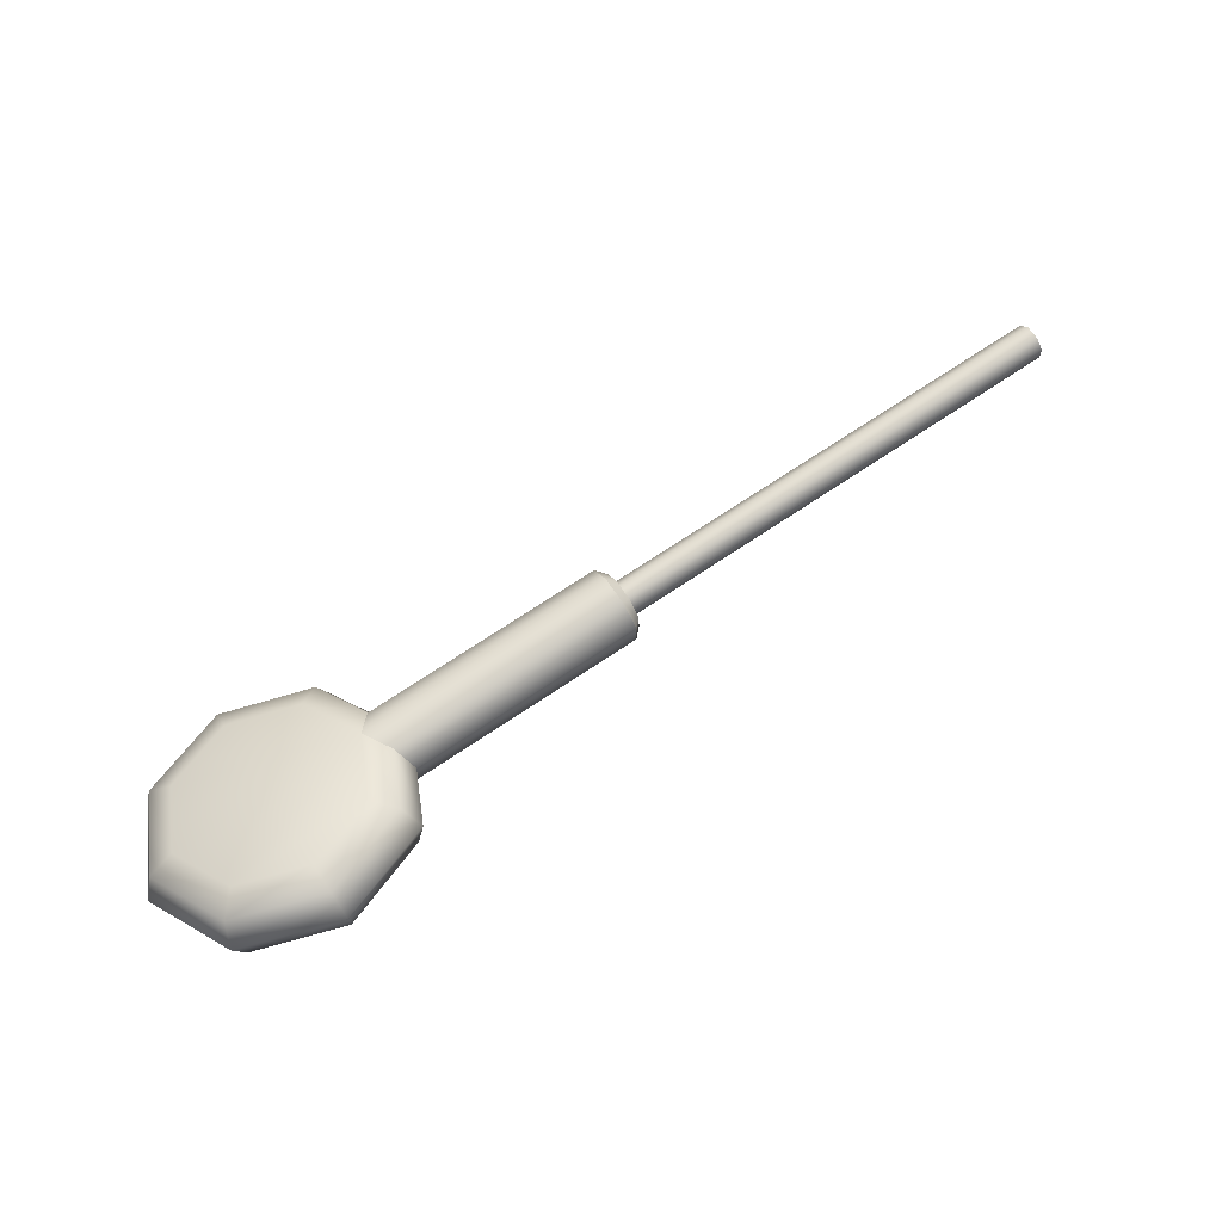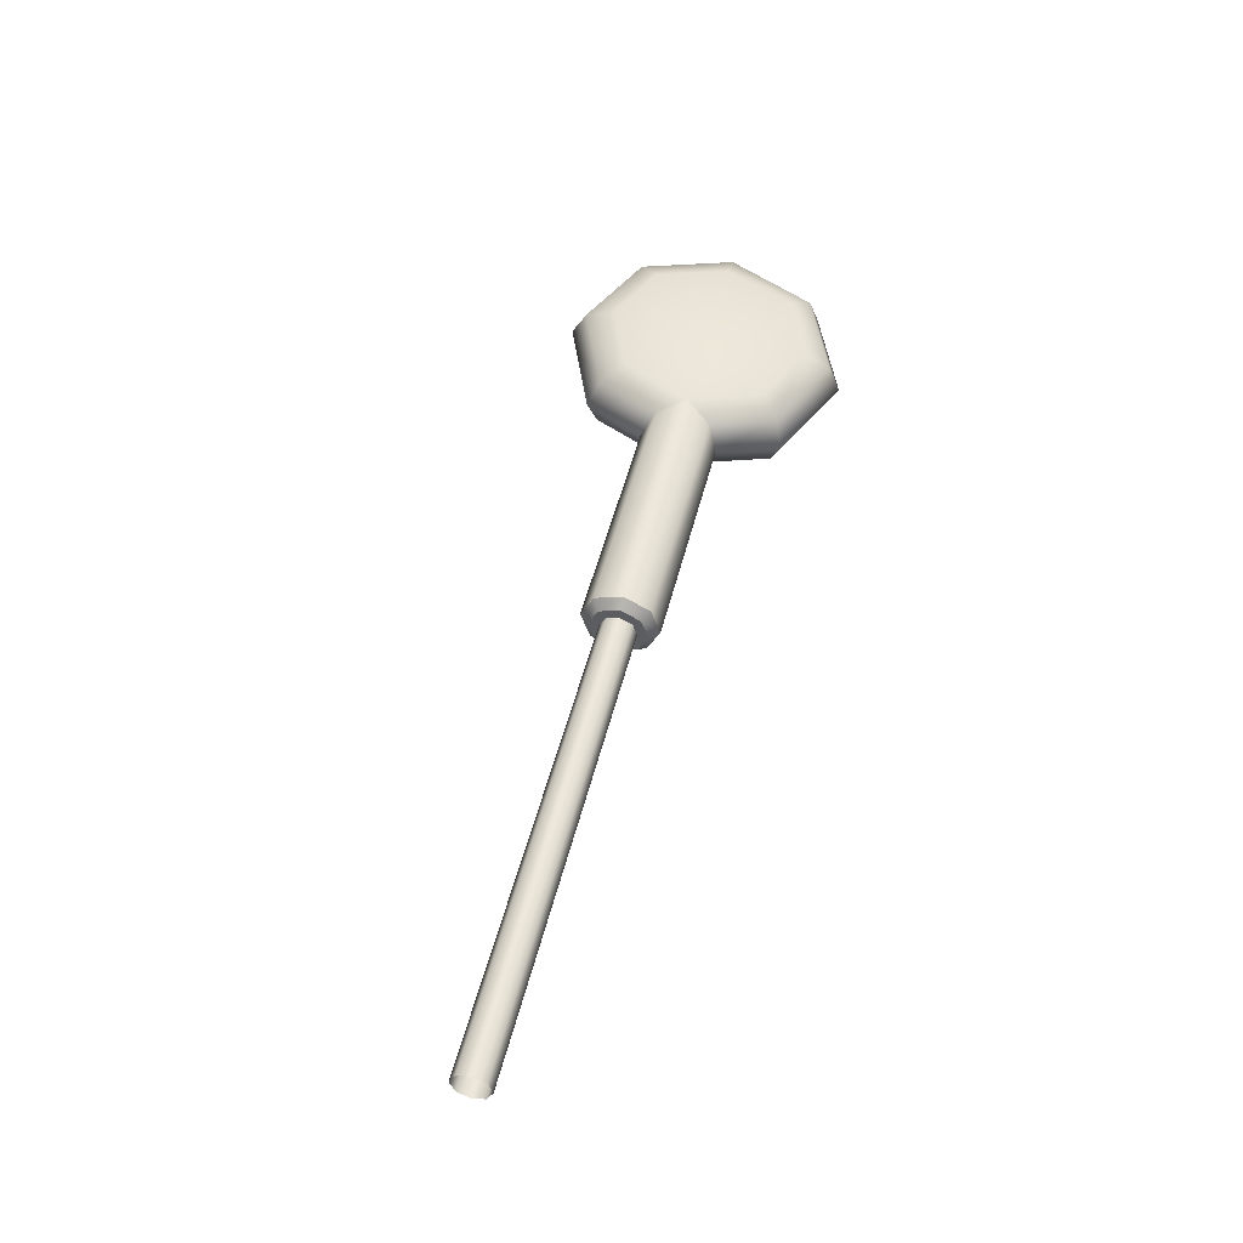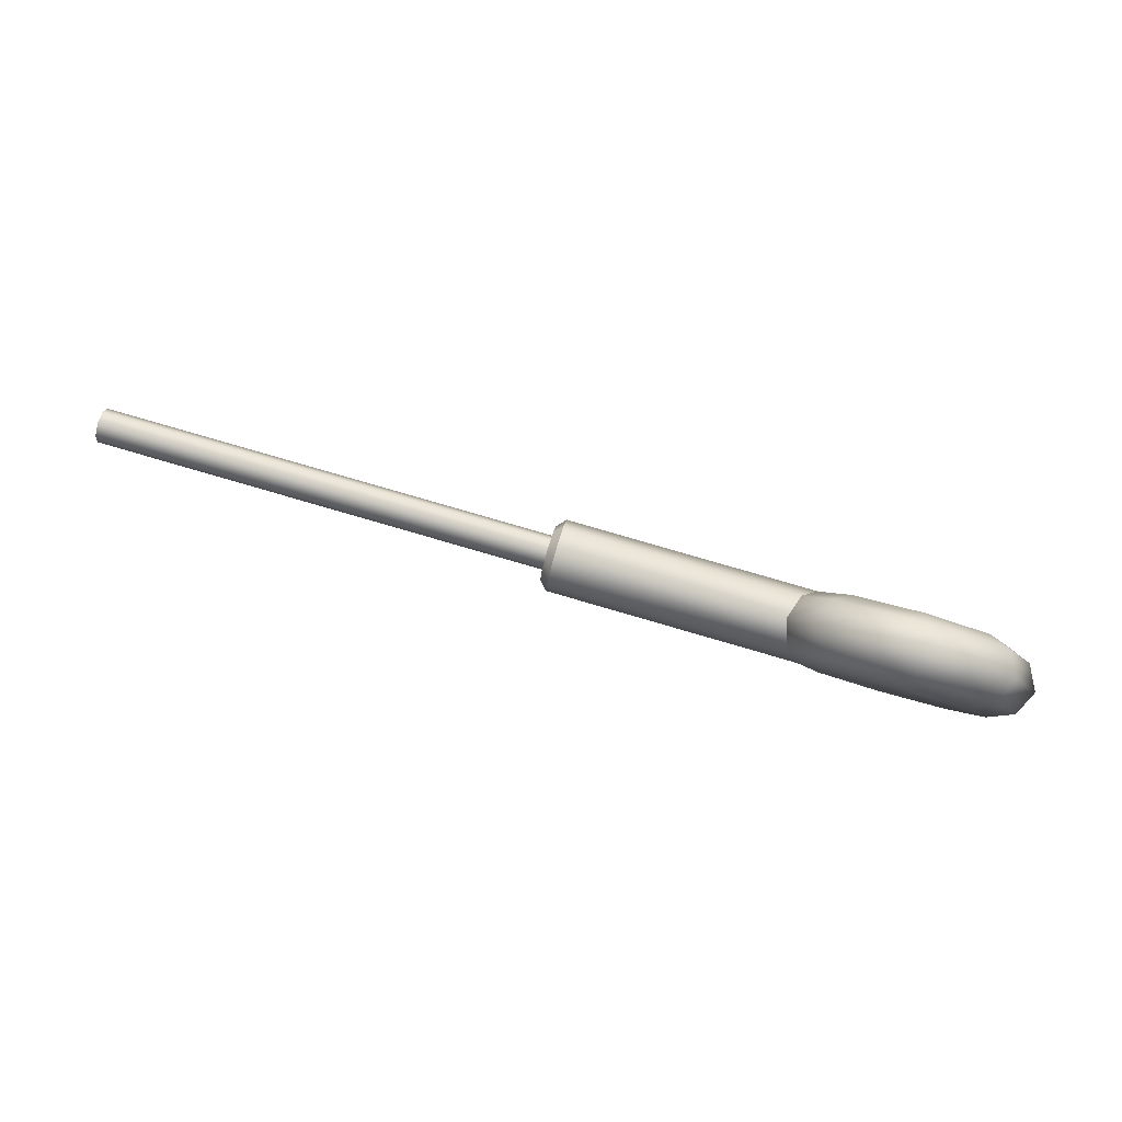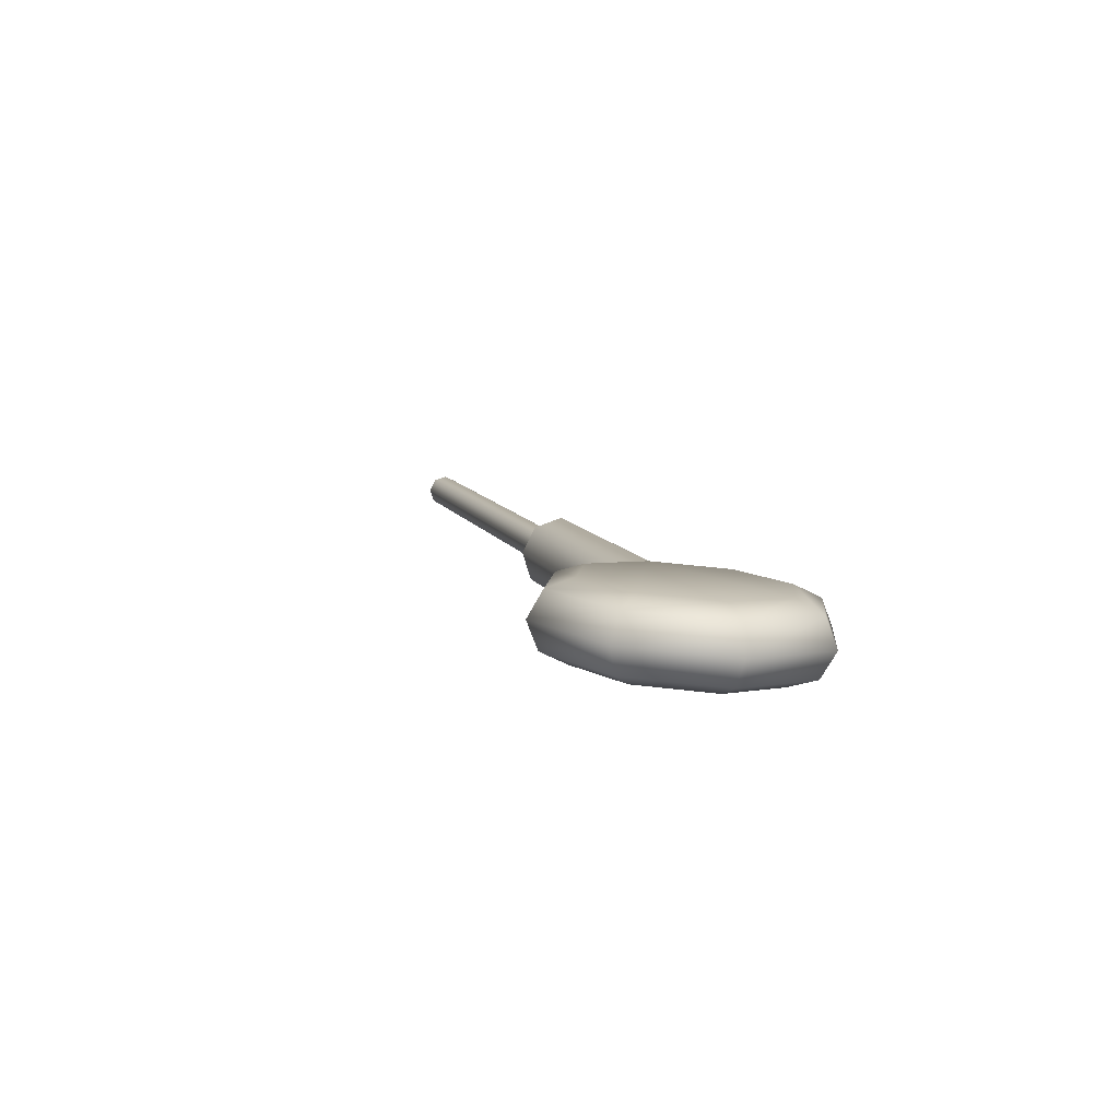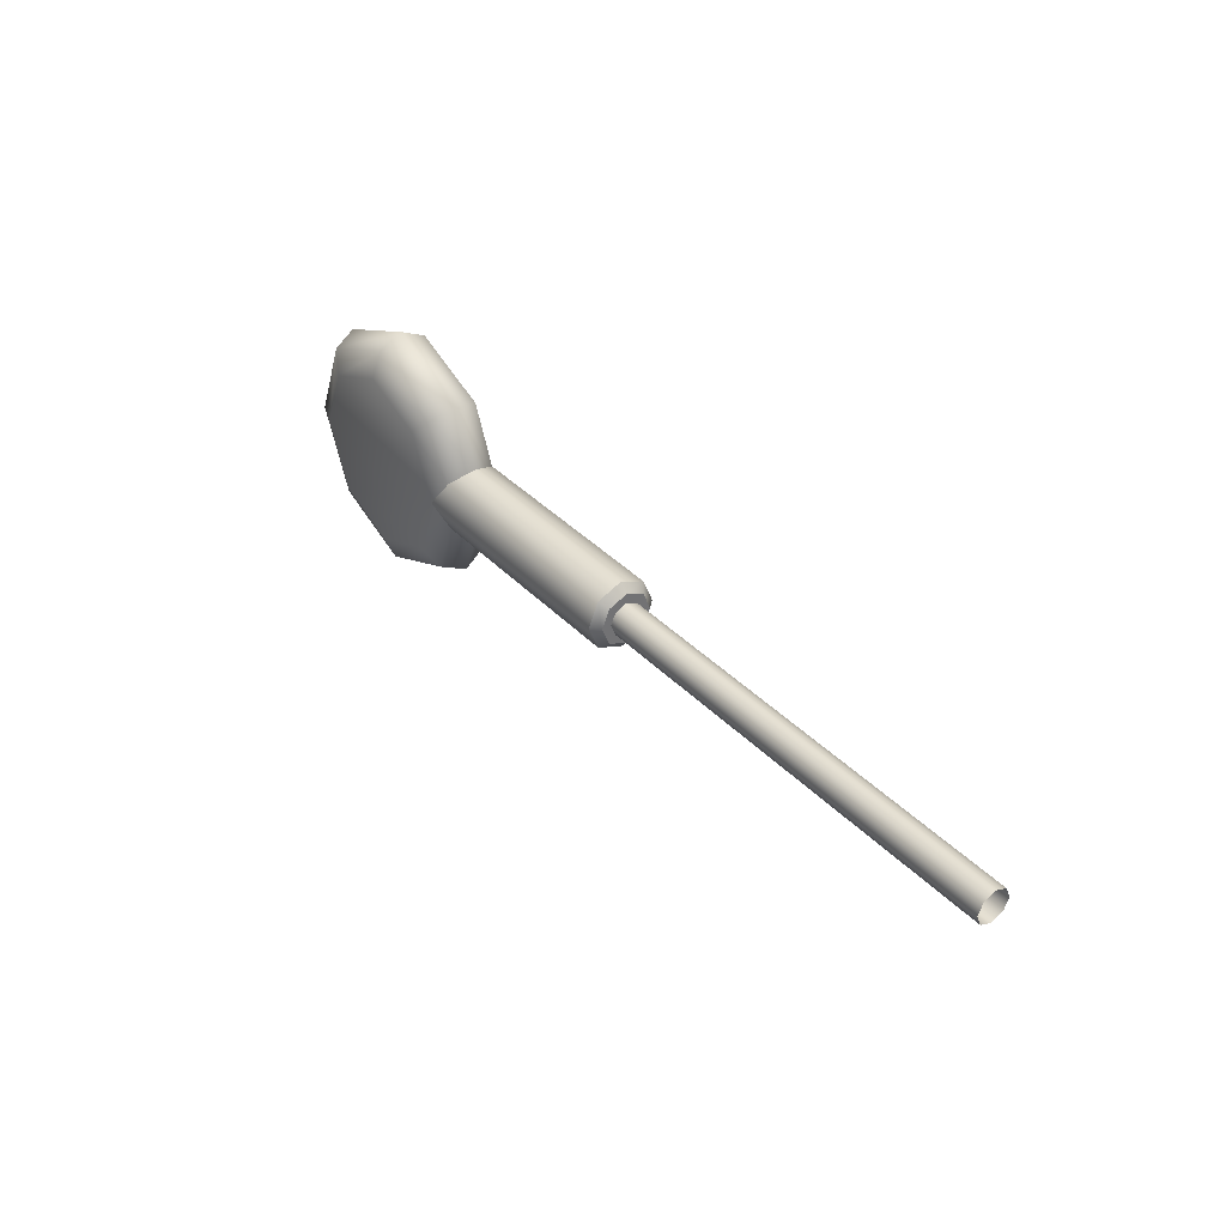
<metadata>
{"format":"obj","ext":"obj","renderer":"f3d","projection":"perspective","resolution":1024,"background":"white","views":[{"elev":41.3,"azim":-30.2,"up":"+Y"},{"elev":66.1,"azim":104.3,"up":"+Y"},{"elev":-4.3,"azim":-178.4,"up":"+Y"},{"elev":-6.9,"azim":-107.8,"up":"+Y"},{"elev":37.0,"azim":68.7,"up":"+Z"}]}
</metadata>
<code>
o part20:lever 2
v -0.1514 0.3819 -0.03404
v -0.163 0.3786 -0.02902
v -0.1746 0.3752 -0.03404
v -0.1466 0.3833 -0.04615
v -0.1514 0.3819 -0.03404
v -0.1746 0.3752 -0.03404
v -0.1466 0.3833 -0.04615
v -0.1746 0.3752 -0.03404
v -0.1794 0.3738 -0.04615
v -0.1466 0.3833 -0.04615
v -0.1794 0.3738 -0.04615
v -0.1746 0.3752 -0.05826
v -0.1466 0.3833 -0.04615
v -0.1746 0.3752 -0.05826
v -0.1514 0.3819 -0.05826
v -0.1746 0.3752 -0.05826
v -0.163 0.3786 -0.06328
v -0.1514 0.3819 -0.05826
v -0.1782 0.3878 -0.03404
v -0.1666 0.3912 -0.02902
v -0.155 0.3945 -0.03404
v -0.1782 0.3878 -0.03404
v -0.155 0.3945 -0.03404
v -0.1502 0.3959 -0.04615
v -0.183 0.3864 -0.04615
v -0.1782 0.3878 -0.03404
v -0.1502 0.3959 -0.04615
v -0.1782 0.3878 -0.05826
v -0.183 0.3864 -0.04615
v -0.1502 0.3959 -0.04615
v -0.155 0.3945 -0.05826
v -0.1782 0.3878 -0.05826
v -0.1502 0.3959 -0.04615
v -0.155 0.3945 -0.05826
v -0.1666 0.3912 -0.06328
v -0.1782 0.3878 -0.05826
v -0.1483 0.3896 -0.06332
v -0.1486 0.3847 -0.06169
v -0.1648 0.3849 -0.07044
v -0.1486 0.3847 -0.06169
v -0.1635 0.3804 -0.06812
v -0.1648 0.3849 -0.07044
v -0.1486 0.3847 -0.06169
v -0.1514 0.3819 -0.05826
v -0.1635 0.3804 -0.06812
v -0.1514 0.3819 -0.05826
v -0.163 0.3786 -0.06328
v -0.1635 0.3804 -0.06812
v -0.1635 0.3804 -0.02417
v -0.163 0.3786 -0.02902
v -0.1486 0.3847 -0.03061
v -0.163 0.3786 -0.02902
v -0.1514 0.3819 -0.03404
v -0.1486 0.3847 -0.03061
v -0.1784 0.3761 -0.03061
v -0.1746 0.3752 -0.03404
v -0.1635 0.3804 -0.02417
v -0.1746 0.3752 -0.03404
v -0.163 0.3786 -0.02902
v -0.1635 0.3804 -0.02417
v -0.1845 0.3743 -0.04615
v -0.1794 0.3738 -0.04615
v -0.1784 0.3761 -0.03061
v -0.1794 0.3738 -0.04615
v -0.1746 0.3752 -0.03404
v -0.1784 0.3761 -0.03061
v -0.1784 0.3761 -0.06169
v -0.1746 0.3752 -0.05826
v -0.1845 0.3743 -0.04615
v -0.1746 0.3752 -0.05826
v -0.1794 0.3738 -0.04615
v -0.1845 0.3743 -0.04615
v -0.1635 0.3804 -0.06812
v -0.163 0.3786 -0.06328
v -0.1784 0.3761 -0.06169
v -0.163 0.3786 -0.06328
v -0.1746 0.3752 -0.05826
v -0.1784 0.3761 -0.06169
v -0.155 0.3945 -0.05826
v -0.1512 0.3936 -0.06169
v -0.1666 0.3912 -0.06328
v -0.1512 0.3936 -0.06169
v -0.1661 0.3893 -0.06812
v -0.1666 0.3912 -0.06328
v -0.1512 0.3936 -0.06169
v -0.1483 0.3896 -0.06332
v -0.1661 0.3893 -0.06812
v -0.1483 0.3896 -0.06332
v -0.1648 0.3849 -0.07044
v -0.1661 0.3893 -0.06812
v -0.1666 0.3912 -0.02902
v -0.1661 0.3893 -0.02417
v -0.155 0.3945 -0.03404
v -0.1661 0.3893 -0.02417
v -0.1512 0.3936 -0.03061
v -0.155 0.3945 -0.03404
v -0.1661 0.3893 -0.02417
v -0.1648 0.3849 -0.02186
v -0.1512 0.3936 -0.03061
v -0.1648 0.3849 -0.02186
v -0.1483 0.3896 -0.02897
v -0.1512 0.3936 -0.03061
v -0.1782 0.3878 -0.03404
v -0.181 0.385 -0.03061
v -0.1666 0.3912 -0.02902
v -0.181 0.385 -0.03061
v -0.1661 0.3893 -0.02417
v -0.1666 0.3912 -0.02902
v -0.181 0.385 -0.03061
v -0.1812 0.3801 -0.02897
v -0.1661 0.3893 -0.02417
v -0.1812 0.3801 -0.02897
v -0.1648 0.3849 -0.02186
v -0.1661 0.3893 -0.02417
v -0.183 0.3864 -0.04615
v -0.1871 0.3832 -0.04615
v -0.1782 0.3878 -0.03404
v -0.1871 0.3832 -0.04615
v -0.181 0.385 -0.03061
v -0.1782 0.3878 -0.03404
v -0.1871 0.3832 -0.04615
v -0.1881 0.3781 -0.04615
v -0.181 0.385 -0.03061
v -0.1881 0.3781 -0.04615
v -0.1812 0.3801 -0.02897
v -0.181 0.385 -0.03061
v -0.1782 0.3878 -0.05826
v -0.181 0.385 -0.06169
v -0.183 0.3864 -0.04615
v -0.181 0.385 -0.06169
v -0.1871 0.3832 -0.04615
v -0.183 0.3864 -0.04615
v -0.181 0.385 -0.06169
v -0.1812 0.3801 -0.06332
v -0.1871 0.3832 -0.04615
v -0.1812 0.3801 -0.06332
v -0.1881 0.3781 -0.04615
v -0.1871 0.3832 -0.04615
v -0.1666 0.3912 -0.06328
v -0.1661 0.3893 -0.06812
v -0.1782 0.3878 -0.05826
v -0.1661 0.3893 -0.06812
v -0.181 0.385 -0.06169
v -0.1782 0.3878 -0.05826
v -0.1661 0.3893 -0.06812
v -0.1648 0.3849 -0.07044
v -0.181 0.385 -0.06169
v -0.1648 0.3849 -0.07044
v -0.1812 0.3801 -0.06332
v -0.181 0.385 -0.06169
v -0.1648 0.3849 -0.02186
v -0.1635 0.3804 -0.02417
v -0.1483 0.3896 -0.02897
v -0.1635 0.3804 -0.02417
v -0.1486 0.3847 -0.03061
v -0.1483 0.3896 -0.02897
v -0.1812 0.3801 -0.02897
v -0.1784 0.3761 -0.03061
v -0.1648 0.3849 -0.02186
v -0.1784 0.3761 -0.03061
v -0.1635 0.3804 -0.02417
v -0.1648 0.3849 -0.02186
v -0.1881 0.3781 -0.04615
v -0.1845 0.3743 -0.04615
v -0.1812 0.3801 -0.02897
v -0.1845 0.3743 -0.04615
v -0.1784 0.3761 -0.03061
v -0.1812 0.3801 -0.02897
v -0.1812 0.3801 -0.06332
v -0.1784 0.3761 -0.06169
v -0.1881 0.3781 -0.04615
v -0.1784 0.3761 -0.06169
v -0.1845 0.3743 -0.04615
v -0.1881 0.3781 -0.04615
v -0.1648 0.3849 -0.07044
v -0.1635 0.3804 -0.06812
v -0.1812 0.3801 -0.06332
v -0.1635 0.3804 -0.06812
v -0.1784 0.3761 -0.06169
v -0.1812 0.3801 -0.06332
v -0.02294 0.4259 -0.0493
v -0.02232 0.4238 -0.04838
v -0.1028 0.4028 -0.0493
v -0.02232 0.4238 -0.04838
v -0.1022 0.4007 -0.04838
v -0.1028 0.4028 -0.0493
v -0.02232 0.4238 -0.04838
v -0.02206 0.4229 -0.04615
v -0.1022 0.4007 -0.04838
v -0.02206 0.4229 -0.04615
v -0.1019 0.3998 -0.04615
v -0.1022 0.4007 -0.04838
v -0.02206 0.4229 -0.04615
v -0.02232 0.4238 -0.04392
v -0.1019 0.3998 -0.04615
v -0.02232 0.4238 -0.04392
v -0.1022 0.4007 -0.04392
v -0.1019 0.3998 -0.04615
v -0.02232 0.4238 -0.04392
v -0.02294 0.4259 -0.04299
v -0.1022 0.4007 -0.04392
v -0.02294 0.4259 -0.04299
v -0.1028 0.4028 -0.04299
v -0.1022 0.4007 -0.04392
v -0.02294 0.4259 -0.04299
v -0.02356 0.428 -0.04392
v -0.1028 0.4028 -0.04299
v -0.02356 0.428 -0.04392
v -0.1034 0.4049 -0.04392
v -0.1028 0.4028 -0.04299
v -0.02356 0.428 -0.04392
v -0.02382 0.4289 -0.04615
v -0.1034 0.4049 -0.04392
v -0.02382 0.4289 -0.04615
v -0.1037 0.4058 -0.04615
v -0.1034 0.4049 -0.04392
v -0.02382 0.4289 -0.04615
v -0.02356 0.428 -0.04838
v -0.1037 0.4058 -0.04615
v -0.02356 0.428 -0.04838
v -0.1034 0.4049 -0.04838
v -0.1037 0.4058 -0.04615
v -0.02356 0.428 -0.04838
v -0.02294 0.4259 -0.0493
v -0.1034 0.4049 -0.04838
v -0.02294 0.4259 -0.0493
v -0.1028 0.4028 -0.0493
v -0.1034 0.4049 -0.04838
v -0.1028 0.4028 -0.04615
v -0.1038 0.4062 -0.04263
v -0.1028 0.4028 -0.04118
v -0.155 0.3945 -0.03404
v -0.1512 0.3936 -0.03061
v -0.1502 0.3959 -0.04615
v -0.1512 0.3936 -0.03061
v -0.147 0.3949 -0.04148
v -0.1502 0.3959 -0.04615
v -0.1028 0.4028 -0.04615
v -0.1042 0.4076 -0.04615
v -0.1038 0.4062 -0.04263
v -0.1028 0.4028 -0.04615
v -0.1028 0.4028 -0.05112
v -0.1038 0.4062 -0.04967
v -0.1028 0.4028 -0.04615
v -0.1014 0.3981 -0.04615
v -0.1018 0.3994 -0.04967
v -0.1028 0.4028 -0.04615
v -0.1028 0.4028 -0.04118
v -0.1018 0.3994 -0.04263
v -0.1028 0.4028 -0.04615
v -0.1038 0.4062 -0.04967
v -0.1042 0.4076 -0.04615
v -0.1028 0.4028 -0.04615
v -0.1018 0.3994 -0.04263
v -0.1014 0.3981 -0.04615
v -0.1512 0.3936 -0.03061
v -0.1483 0.3896 -0.02897
v -0.147 0.3949 -0.04148
v -0.1483 0.3896 -0.02897
v -0.1442 0.3908 -0.03954
v -0.147 0.3949 -0.04148
v -0.1483 0.3896 -0.02897
v -0.1486 0.3847 -0.03061
v -0.1442 0.3908 -0.03954
v -0.1486 0.3847 -0.03061
v -0.1444 0.3859 -0.04148
v -0.1442 0.3908 -0.03954
v -0.1486 0.3847 -0.03061
v -0.1514 0.3819 -0.03404
v -0.1444 0.3859 -0.04148
v -0.1514 0.3819 -0.03404
v -0.1466 0.3833 -0.04615
v -0.1444 0.3859 -0.04148
v -0.1502 0.3959 -0.04615
v -0.147 0.3949 -0.05082
v -0.155 0.3945 -0.05826
v -0.147 0.3949 -0.05082
v -0.1512 0.3936 -0.06169
v -0.155 0.3945 -0.05826
v -0.147 0.3949 -0.05082
v -0.1442 0.3908 -0.05275
v -0.1512 0.3936 -0.06169
v -0.1442 0.3908 -0.05275
v -0.1483 0.3896 -0.06332
v -0.1512 0.3936 -0.06169
v -0.1442 0.3908 -0.05275
v -0.1444 0.3859 -0.05082
v -0.1483 0.3896 -0.06332
v -0.1444 0.3859 -0.05082
v -0.1486 0.3847 -0.06169
v -0.1483 0.3896 -0.06332
v -0.1444 0.3859 -0.05082
v -0.1466 0.3833 -0.04615
v -0.1486 0.3847 -0.06169
v -0.1466 0.3833 -0.04615
v -0.1514 0.3819 -0.05826
v -0.1486 0.3847 -0.06169
v -0.1042 0.4024 -0.03954
v -0.1442 0.3908 -0.03954
v -0.1029 0.3979 -0.04148
v -0.1442 0.3908 -0.03954
v -0.1444 0.3859 -0.04148
v -0.1029 0.3979 -0.04148
v -0.1055 0.4069 -0.04148
v -0.147 0.3949 -0.04148
v -0.1042 0.4024 -0.03954
v -0.147 0.3949 -0.04148
v -0.1442 0.3908 -0.03954
v -0.1042 0.4024 -0.03954
v -0.1061 0.4087 -0.04615
v -0.1502 0.3959 -0.04615
v -0.1055 0.4069 -0.04148
v -0.1502 0.3959 -0.04615
v -0.147 0.3949 -0.04148
v -0.1055 0.4069 -0.04148
v -0.1055 0.4069 -0.05082
v -0.147 0.3949 -0.05082
v -0.1061 0.4087 -0.04615
v -0.147 0.3949 -0.05082
v -0.1502 0.3959 -0.04615
v -0.1061 0.4087 -0.04615
v -0.1029 0.3979 -0.05082
v -0.1444 0.3859 -0.05082
v -0.1042 0.4024 -0.05275
v -0.1444 0.3859 -0.05082
v -0.1442 0.3908 -0.05275
v -0.1042 0.4024 -0.05275
v -0.1042 0.4024 -0.05275
v -0.1442 0.3908 -0.05275
v -0.1055 0.4069 -0.05082
v -0.1442 0.3908 -0.05275
v -0.147 0.3949 -0.05082
v -0.1055 0.4069 -0.05082
v -0.1024 0.3961 -0.04615
v -0.1466 0.3833 -0.04615
v -0.1029 0.3979 -0.05082
v -0.1466 0.3833 -0.04615
v -0.1444 0.3859 -0.05082
v -0.1029 0.3979 -0.05082
v -0.1029 0.3979 -0.04148
v -0.1444 0.3859 -0.04148
v -0.1024 0.3961 -0.04615
v -0.1444 0.3859 -0.04148
v -0.1466 0.3833 -0.04615
v -0.1024 0.3961 -0.04615
v -0.1042 0.4024 -0.05275
v -0.1028 0.4028 -0.05112
v -0.1029 0.3979 -0.05082
v -0.1028 0.4028 -0.05112
v -0.1018 0.3994 -0.04967
v -0.1029 0.3979 -0.05082
v -0.1029 0.3979 -0.05082
v -0.1018 0.3994 -0.04967
v -0.1024 0.3961 -0.04615
v -0.1018 0.3994 -0.04967
v -0.1014 0.3981 -0.04615
v -0.1024 0.3961 -0.04615
v -0.1024 0.3961 -0.04615
v -0.1014 0.3981 -0.04615
v -0.1029 0.3979 -0.04148
v -0.1014 0.3981 -0.04615
v -0.1018 0.3994 -0.04263
v -0.1029 0.3979 -0.04148
v -0.1029 0.3979 -0.04148
v -0.1018 0.3994 -0.04263
v -0.1042 0.4024 -0.03954
v -0.1018 0.3994 -0.04263
v -0.1028 0.4028 -0.04118
v -0.1042 0.4024 -0.03954
v -0.1042 0.4024 -0.03954
v -0.1028 0.4028 -0.04118
v -0.1055 0.4069 -0.04148
v -0.1028 0.4028 -0.04118
v -0.1038 0.4062 -0.04263
v -0.1055 0.4069 -0.04148
v -0.1055 0.4069 -0.04148
v -0.1038 0.4062 -0.04263
v -0.1061 0.4087 -0.04615
v -0.1038 0.4062 -0.04263
v -0.1042 0.4076 -0.04615
v -0.1061 0.4087 -0.04615
v -0.1061 0.4087 -0.04615
v -0.1042 0.4076 -0.04615
v -0.1055 0.4069 -0.05082
v -0.1042 0.4076 -0.04615
v -0.1038 0.4062 -0.04967
v -0.1055 0.4069 -0.05082
v -0.1055 0.4069 -0.05082
v -0.1038 0.4062 -0.04967
v -0.1042 0.4024 -0.05275
v -0.1038 0.4062 -0.04967
v -0.1028 0.4028 -0.05112
v -0.1042 0.4024 -0.05275
v -0.1028 0.4028 -0.04615
v -0.1018 0.3994 -0.04967
v -0.1028 0.4028 -0.05112
f 1 2 3
f 4 5 6
f 7 8 9
f 10 11 12
f 13 14 15
f 16 17 18
f 19 20 21
f 22 23 24
f 25 26 27
f 28 29 30
f 31 32 33
f 34 35 36
f 37 38 39
f 40 41 42
f 43 44 45
f 46 47 48
f 49 50 51
f 52 53 54
f 55 56 57
f 58 59 60
f 61 62 63
f 64 65 66
f 67 68 69
f 70 71 72
f 73 74 75
f 76 77 78
f 79 80 81
f 82 83 84
f 85 86 87
f 88 89 90
f 91 92 93
f 94 95 96
f 97 98 99
f 100 101 102
f 103 104 105
f 106 107 108
f 109 110 111
f 112 113 114
f 115 116 117
f 118 119 120
f 121 122 123
f 124 125 126
f 127 128 129
f 130 131 132
f 133 134 135
f 136 137 138
f 139 140 141
f 142 143 144
f 145 146 147
f 148 149 150
f 151 152 153
f 154 155 156
f 157 158 159
f 160 161 162
f 163 164 165
f 166 167 168
f 169 170 171
f 172 173 174
f 175 176 177
f 178 179 180
f 181 182 183
f 184 185 186
f 187 188 189
f 190 191 192
f 193 194 195
f 196 197 198
f 199 200 201
f 202 203 204
f 205 206 207
f 208 209 210
f 211 212 213
f 214 215 216
f 217 218 219
f 220 221 222
f 223 224 225
f 226 227 228
f 229 230 231
f 232 233 234
f 235 236 237
f 238 239 240
f 241 242 243
f 244 245 246
f 247 248 249
f 250 251 252
f 253 254 255
f 256 257 258
f 259 260 261
f 262 263 264
f 265 266 267
f 268 269 270
f 271 272 273
f 274 275 276
f 277 278 279
f 280 281 282
f 283 284 285
f 286 287 288
f 289 290 291
f 292 293 294
f 295 296 297
f 298 299 300
f 301 302 303
f 304 305 306
f 307 308 309
f 310 311 312
f 313 314 315
f 316 317 318
f 319 320 321
f 322 323 324
f 325 326 327
f 328 329 330
f 331 332 333
f 334 335 336
f 337 338 339
f 340 341 342
f 343 344 345
f 346 347 348
f 349 350 351
f 352 353 354
f 355 356 357
f 358 359 360
f 361 362 363
f 364 365 366
f 367 368 369
f 370 371 372
f 373 374 375
f 376 377 378
f 379 380 381
f 382 383 384
f 385 386 387
f 388 389 390
f 391 392 393
f 394 395 396

</code>
